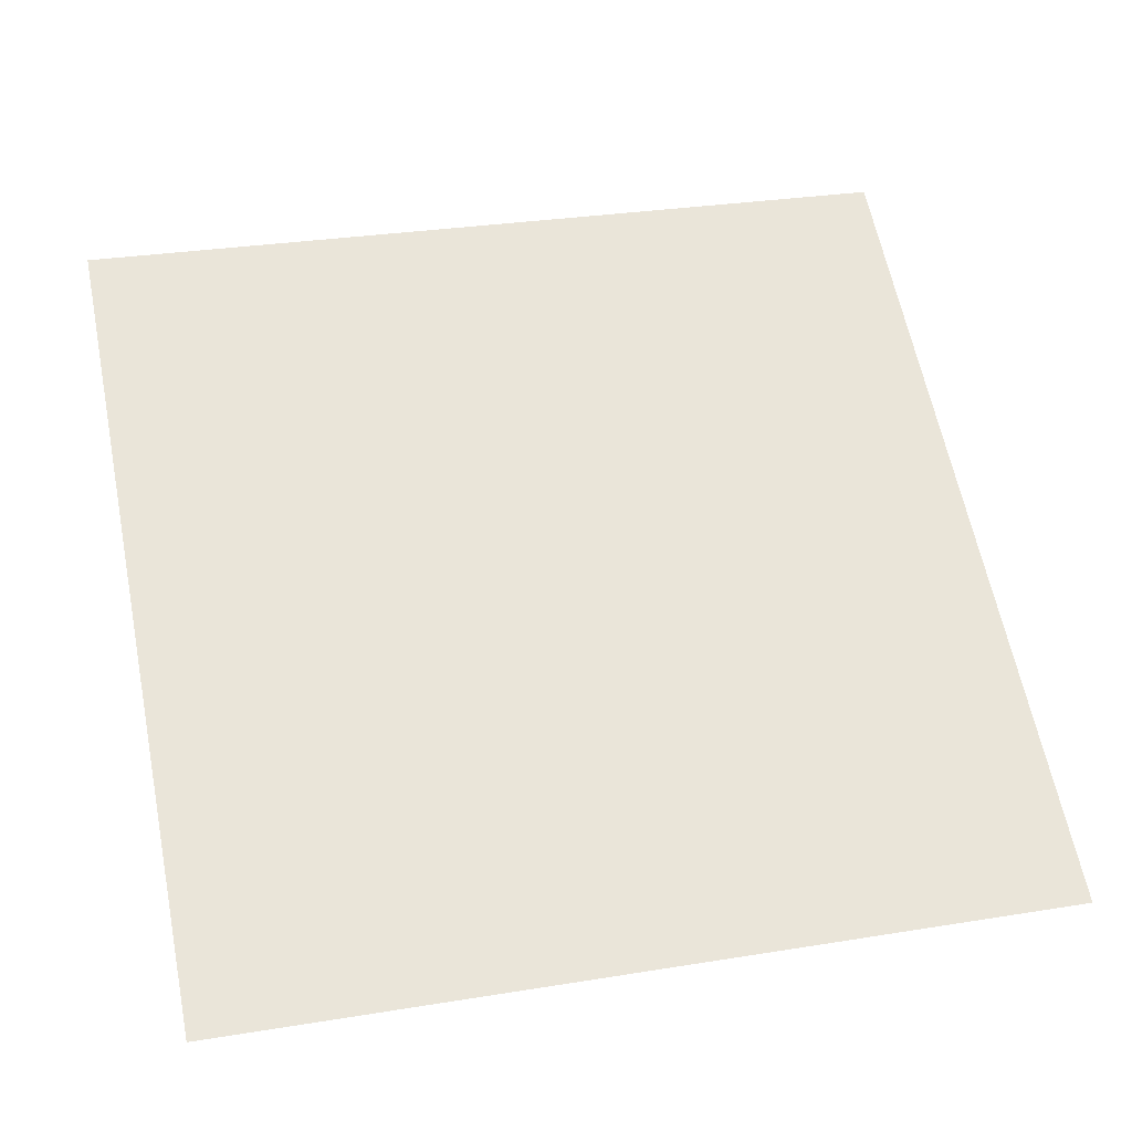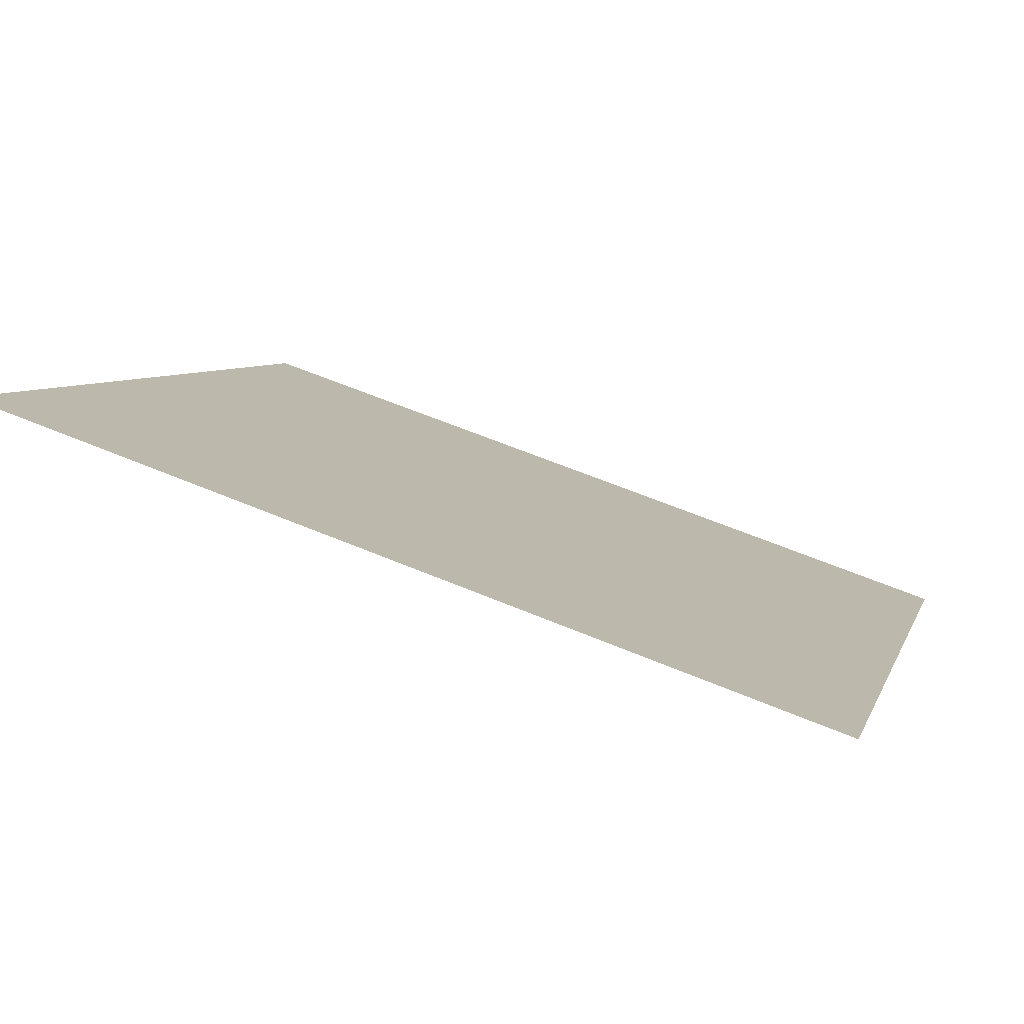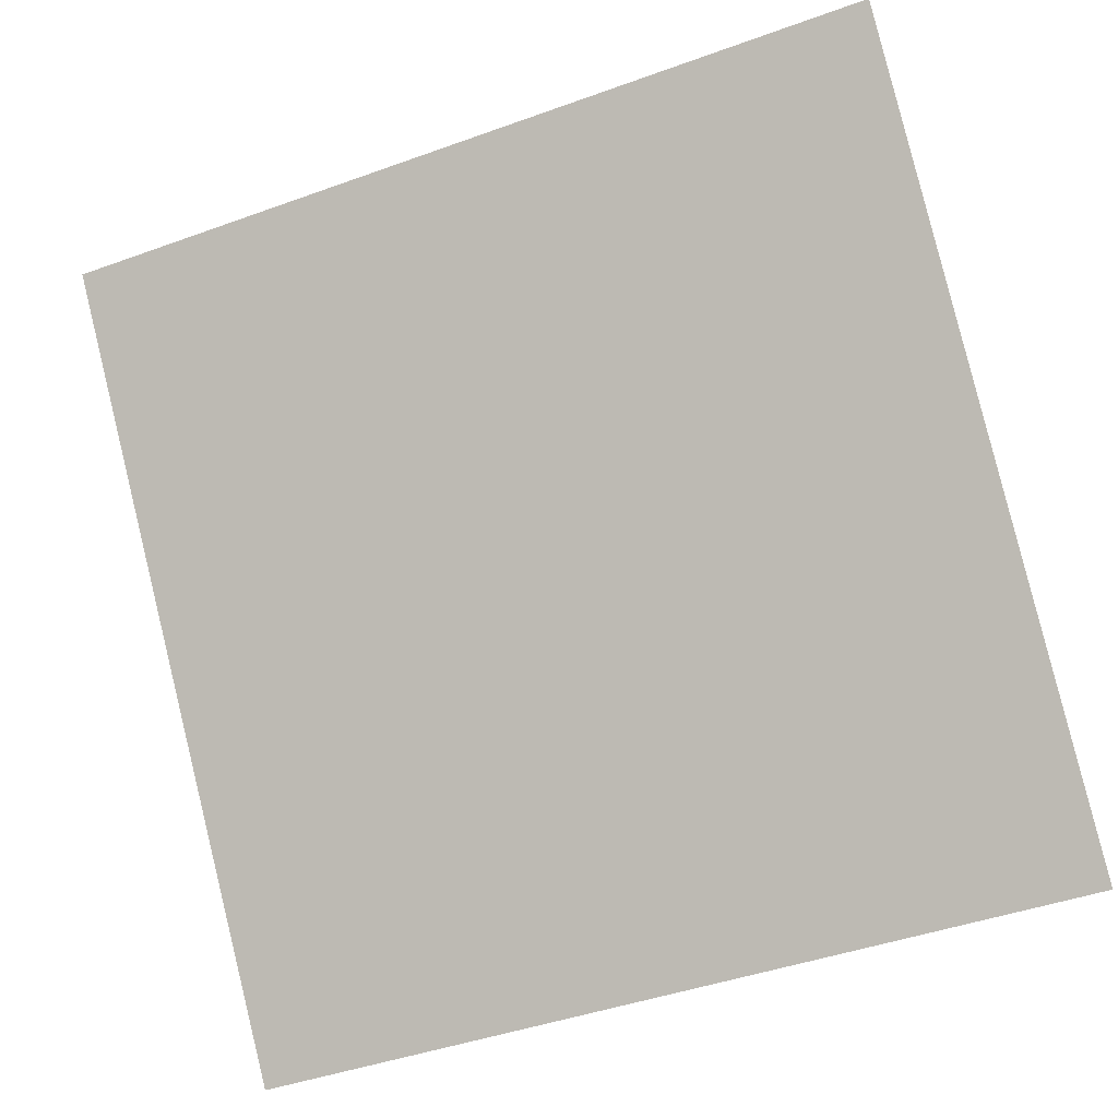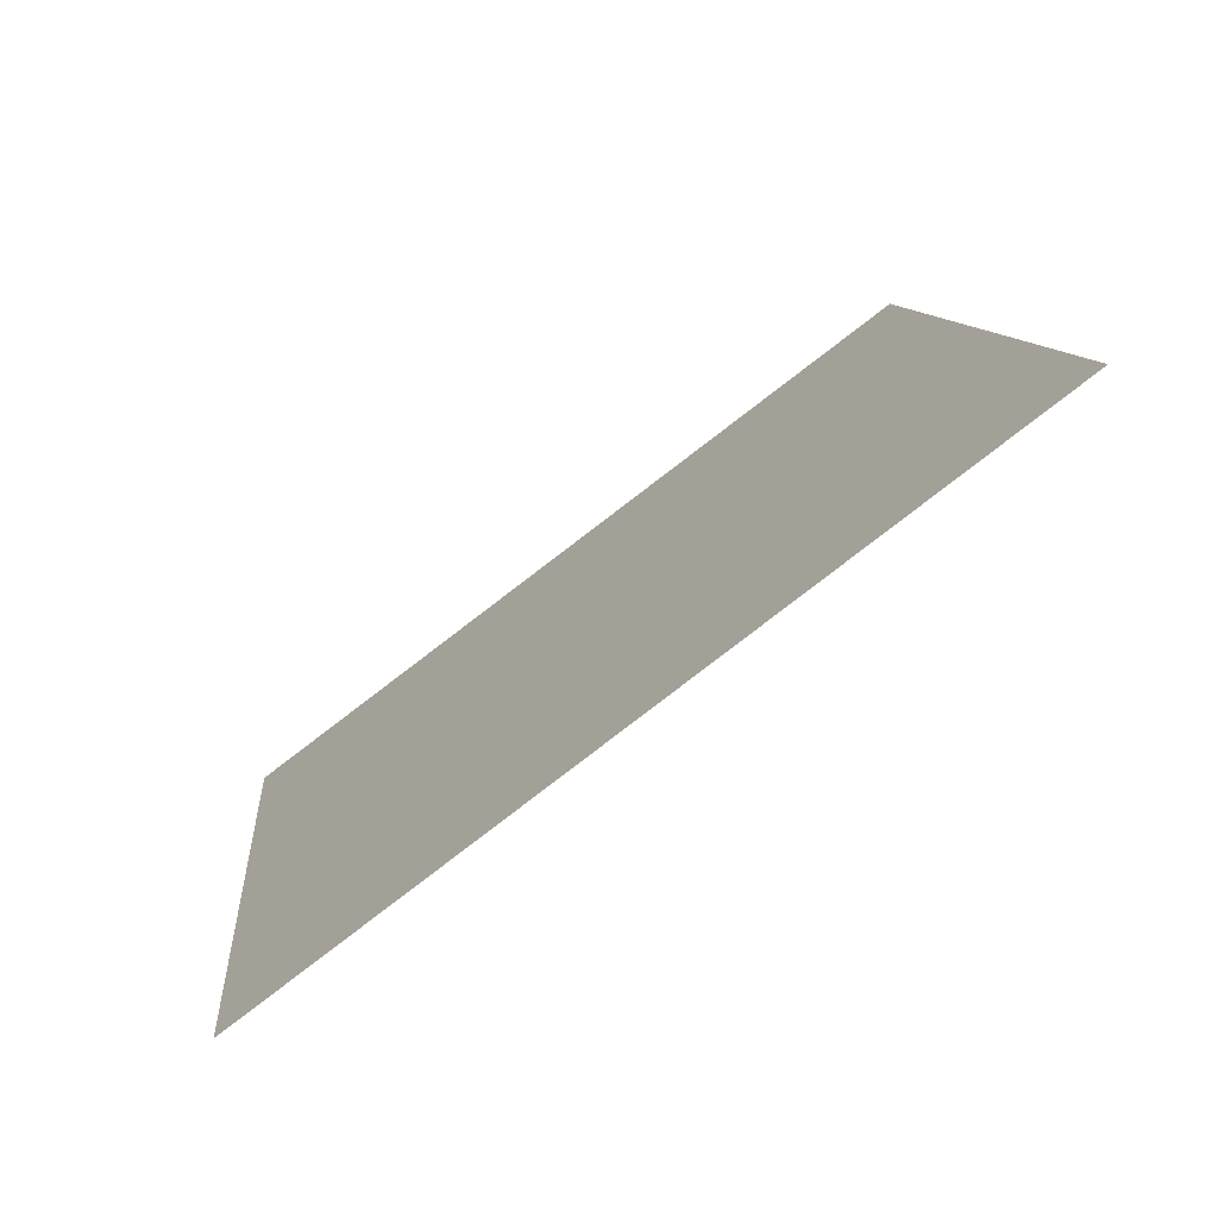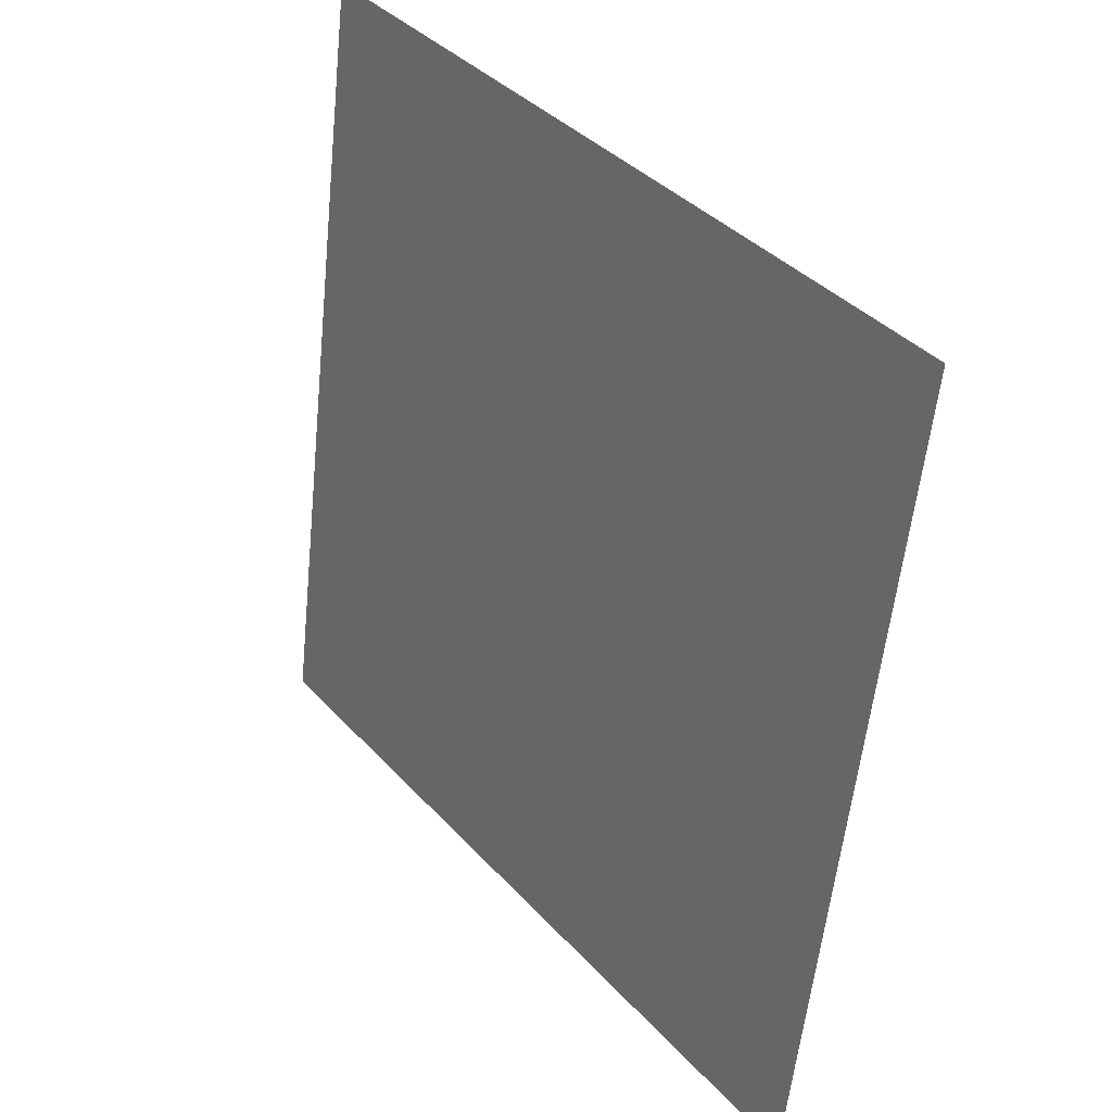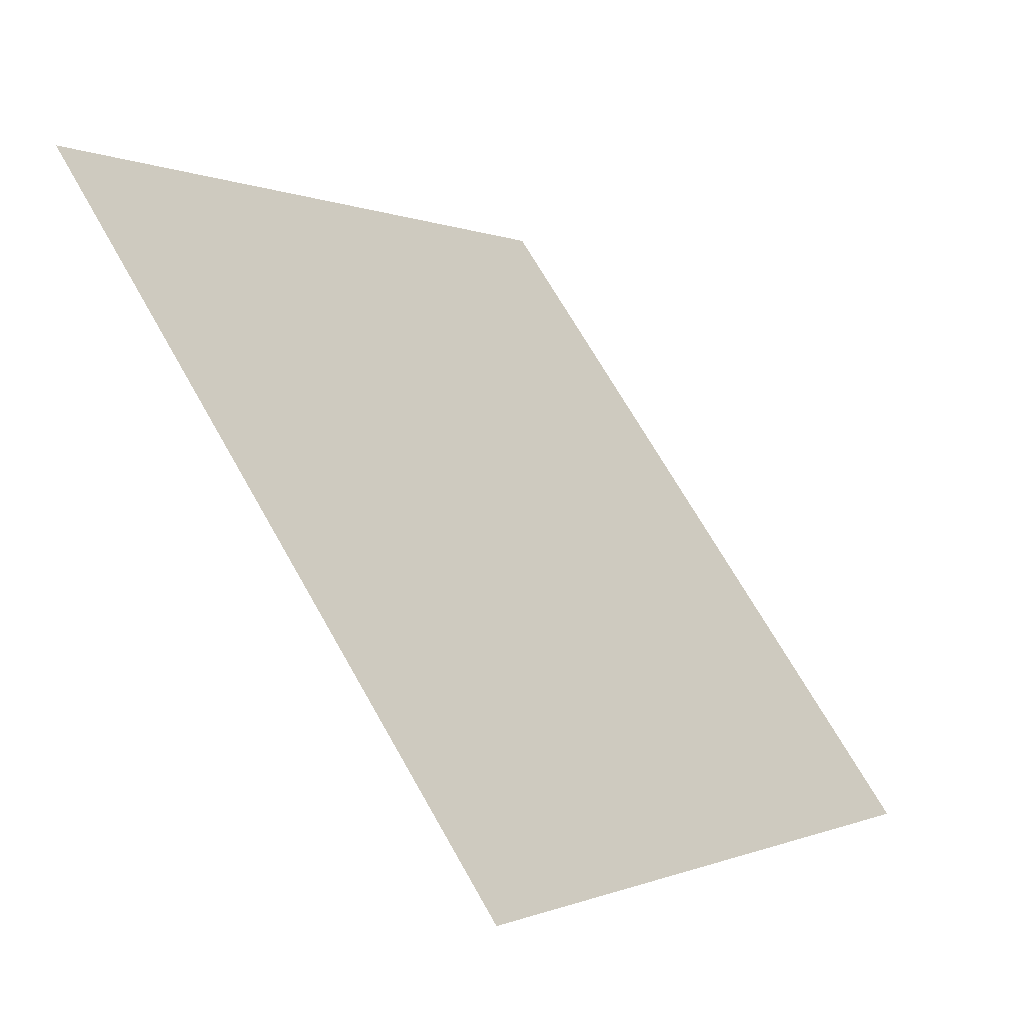
<metadata>
{"format":"obj","ext":"obj","renderer":"f3d","projection":"perspective","resolution":1024,"background":"white","views":[{"elev":23.8,"azim":167.2,"up":"+Y"},{"elev":61.5,"azim":-158.0,"up":"+Z"},{"elev":-42.4,"azim":-158.3,"up":"+Z"},{"elev":11.2,"azim":-94.4,"up":"+Y"},{"elev":-56.5,"azim":-97.2,"up":"+Z"},{"elev":69.7,"azim":-120.9,"up":"+Z"}]}
</metadata>
<code>
v -0.1472 0.9074 0.6662
v -0.1537 0.9076 0.6662
v -0.1536 0.9115 0.6715
v -0.147 0.9114 0.6714
f 4 3 2 1

</code>
